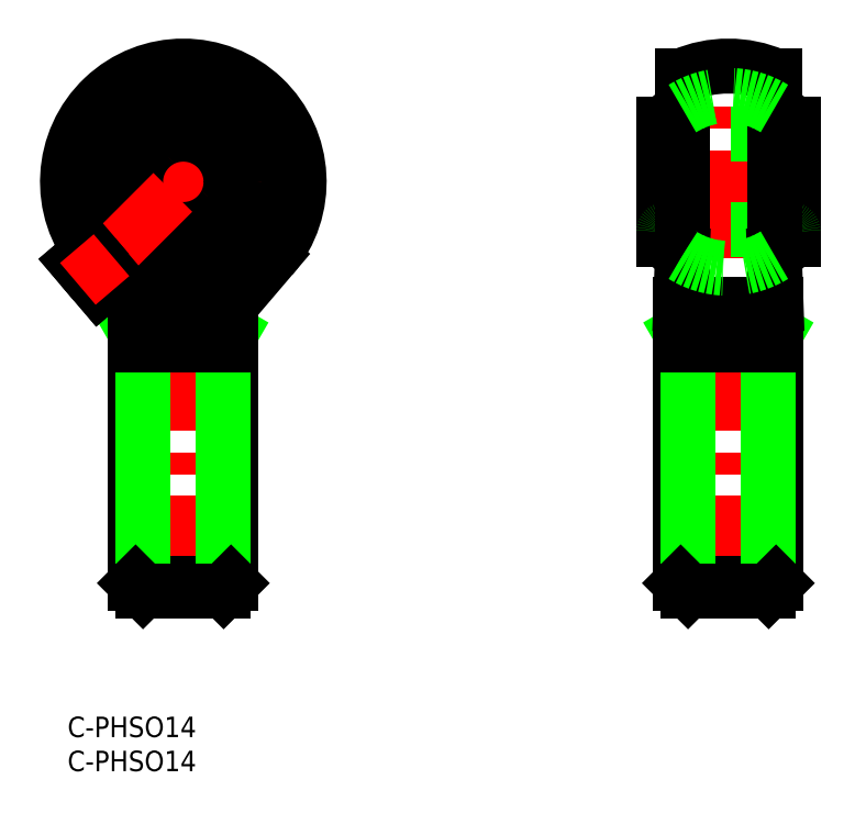
<metadata>
{"format":"dxf","ext":"dxf","renderer":"ezdxf+matplotlib","layout":"modelspace","background":"white","min_lineweight":24,"dpi":150}
</metadata>
<code>
0
SECTION
2
ENTITIES
0
TEXT
8
0
10
-2e-16
20
-3
30
0
40
3
1
C-PHSO14
11
0
21
0
31
0
73
     3
0
TEXT
8
0
10
-2e-16
20
-8
30
0
40
3
1
C-PHSO14
11
0
21
-5
31
0
73
     3
0
LINE
8
CENTER
10
17
20
16.52
30
0
11
17
21
97.52
31
0
0
LINE
8
CENTER
10
-2
20
78.52
30
0
11
36
21
78.52
31
0
0
LINE
8
CENTER
10
97
20
16.52
30
0
11
97
21
97.52
31
0
0
LINE
8
CENTER
10
85.5
20
78.52
30
0
11
108.5
21
78.52
31
0
0
CIRCLE
8
0
10
17
20
78.52
30
0
40
7
0
LINE
8
0
10
106.5
20
70.07
30
0
11
106.5
21
86.97
31
0
0
ARC
8
0
10
97
20
78.52
30
0
40
17
50
66.61
51
113.4
0
LINE
8
0
10
87.8
20
85.52
30
0
11
106.2
21
85.52
31
0
0
LINE
8
0
10
87.8
20
71.52
30
0
11
106.2
21
71.52
31
0
0
CIRCLE
8
0
10
17
20
78.52
30
0
40
10.77
0
CIRCLE
8
0
10
17
20
78.52
30
0
40
8.45
0
LINE
8
0
10
87.5
20
70.07
30
0
11
87.5
21
86.97
31
0
0
ARC
8
0
10
87.8
20
71.22
30
0
40
0.3
50
90
51
180
0
ARC
8
0
10
106.2
20
71.22
30
0
40
0.3
50
0
51
90
0
ARC
8
0
10
17
20
78.52
30
0
40
17
50
319.6
51
220.4
0
ARC
8
0
10
17
20
78.52
30
0
40
15.49
50
319.6
51
220.4
0
LINE
8
0
10
90
20
19.6
30
0
11
104
21
19.6
31
0
0
LINE
8
0
10
90
20
60.52
30
0
11
90
21
19.6
31
0
0
LINE
8
0
10
104
20
60.52
30
0
11
104
21
19.6
31
0
0
LINE
8
0
10
102.9
20
54.52
30
0
11
102.9
21
18.52
31
0
0
LINE
8
0
10
91.08
20
54.52
30
0
11
91.08
21
18.52
31
0
0
LINE
8
0
10
91.08
20
54.52
30
0
11
90
21
56.39
31
0
0
LINE
8
0
10
102.9
20
54.52
30
0
11
104
21
56.39
31
0
0
LINE
8
0
10
91.08
20
18.52
30
0
11
102.9
21
18.52
31
0
0
LINE
8
0
10
90
20
60.52
30
0
11
104
21
60.52
31
0
0
LINE
8
0
10
90
20
54.52
30
0
11
104
21
54.52
31
0
0
LINE
8
0
10
10
20
19.6
30
0
11
24
21
19.6
31
0
0
LINE
8
0
10
10
20
60.52
30
0
11
10
21
19.6
31
0
0
LINE
8
0
10
24
20
60.52
30
0
11
24
21
19.6
31
0
0
LINE
8
0
10
22.92
20
54.52
30
0
11
22.92
21
18.52
31
0
0
LINE
8
0
10
11.08
20
54.52
30
0
11
11.08
21
18.52
31
0
0
LINE
8
0
10
11.08
20
54.52
30
0
11
10
21
56.39
31
0
0
LINE
8
0
10
22.92
20
54.52
30
0
11
24
21
56.39
31
0
0
LINE
8
0
10
11.08
20
18.52
30
0
11
22.92
21
18.52
31
0
0
LINE
8
0
10
10
20
60.52
30
0
11
24
21
60.52
31
0
0
LINE
8
0
10
10
20
54.52
30
0
11
24
21
54.52
31
0
0
LINE
8
0
10
10
20
60.52
30
0
11
4.058
21
67.5
31
0
0
LINE
8
0
10
24
20
60.52
30
0
11
29.94
21
67.5
31
0
0
LINE
8
0
10
11.98
20
60.52
30
0
11
5.206
21
68.47
31
0
0
LINE
8
0
10
22.02
20
60.52
30
0
11
28.79
21
68.47
31
0
0
LINE
8
0
10
90.25
20
67.76
30
0
11
90.25
21
94.12
31
0
0
LINE
8
0
10
103.8
20
67.76
30
0
11
103.8
21
94.12
31
0
0
LINE
8
0
10
90
20
60.52
30
0
11
90.25
21
67.76
31
0
0
LINE
8
0
10
104
20
60.52
30
0
11
103.8
21
67.76
31
0
0
LINE
8
CENTER
10
4.234
20
65.75
30
0
11
17.71
21
79.23
31
0
0
LINE
8
0
10
4.658
20
62.94
30
0
11
1.416
21
66.74
31
0
0
LINE
8
0
10
1.416
20
66.74
30
0
11
3.349
21
68.39
31
0
0
LINE
8
0
10
4.658
20
62.94
30
0
11
6.562
21
64.56
31
0
0
LINE
8
CENTER
10
6.463
20
67.76
30
0
11
1.515
21
63.54
31
0
0
LINE
8
0
10
11.08
20
18.52
30
0
11
10
21
19.6
31
0
0
LINE
8
0
10
22.92
20
18.52
30
0
11
24
21
19.6
31
0
0
LINE
8
0
10
91.08
20
18.52
30
0
11
90
21
19.6
31
0
0
LINE
8
0
10
102.9
20
18.52
30
0
11
104
21
19.6
31
0
0
ARC
8
0
10
97
20
78.48
30
0
40
12.74
50
41.8
51
58.01
0
ARC
8
0
10
97
20
78.48
30
0
40
12.74
50
122
51
138.2
0
ARC
8
0
10
97
20
78.48
30
0
40
12.74
50
58.01
51
122
0
ARC
8
0
10
97
20
78.56
30
0
40
12.74
50
302
51
318.2
0
ARC
8
0
10
97
20
78.56
30
0
40
12.74
50
238
51
302
0
ARC
8
0
10
97
20
78.56
30
0
40
12.74
50
221.8
51
238
0
ENDSEC
0
EOF

</code>
